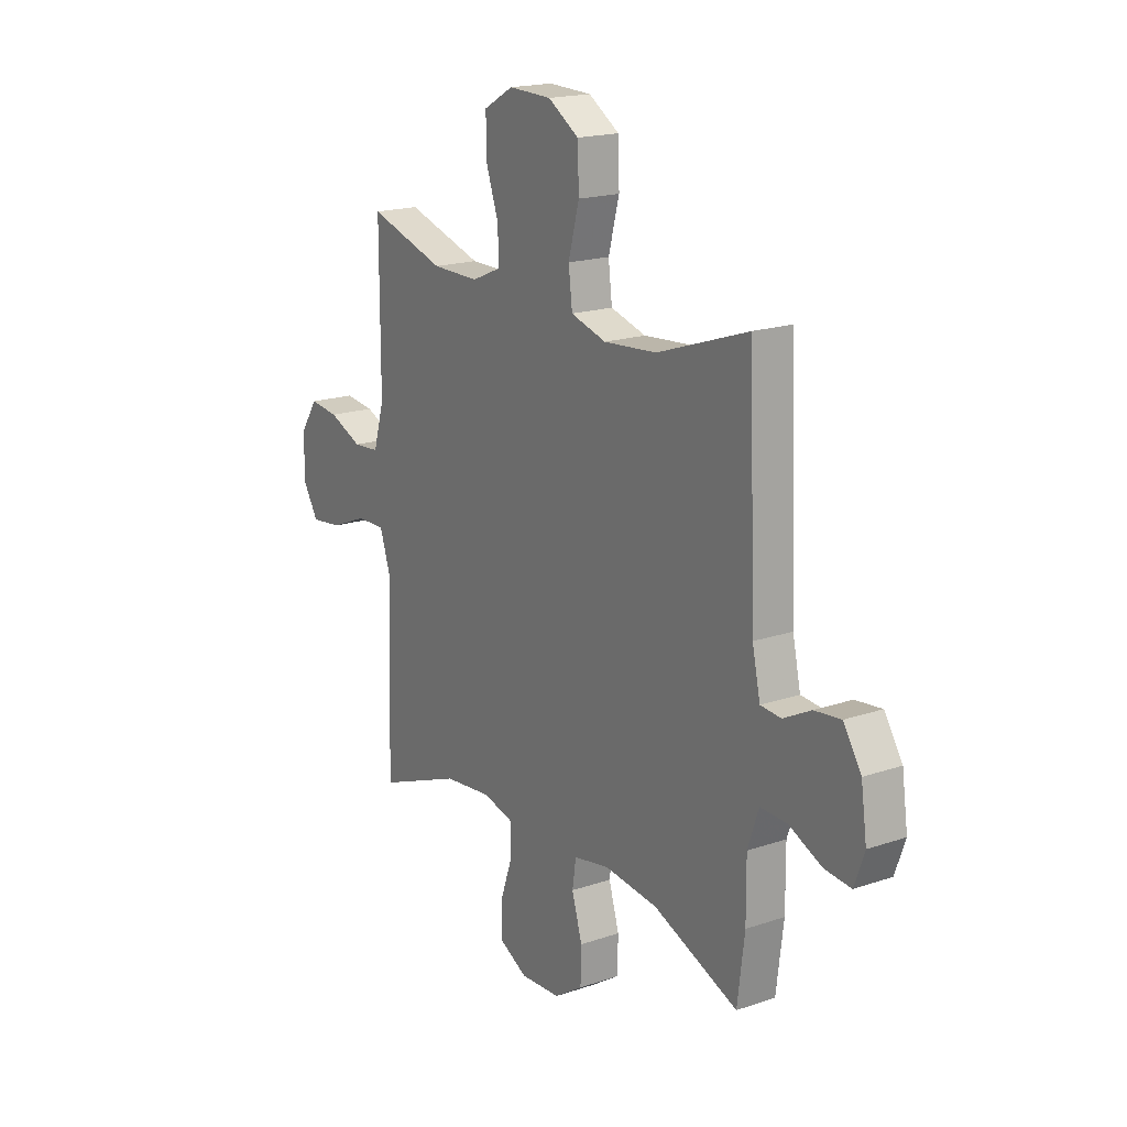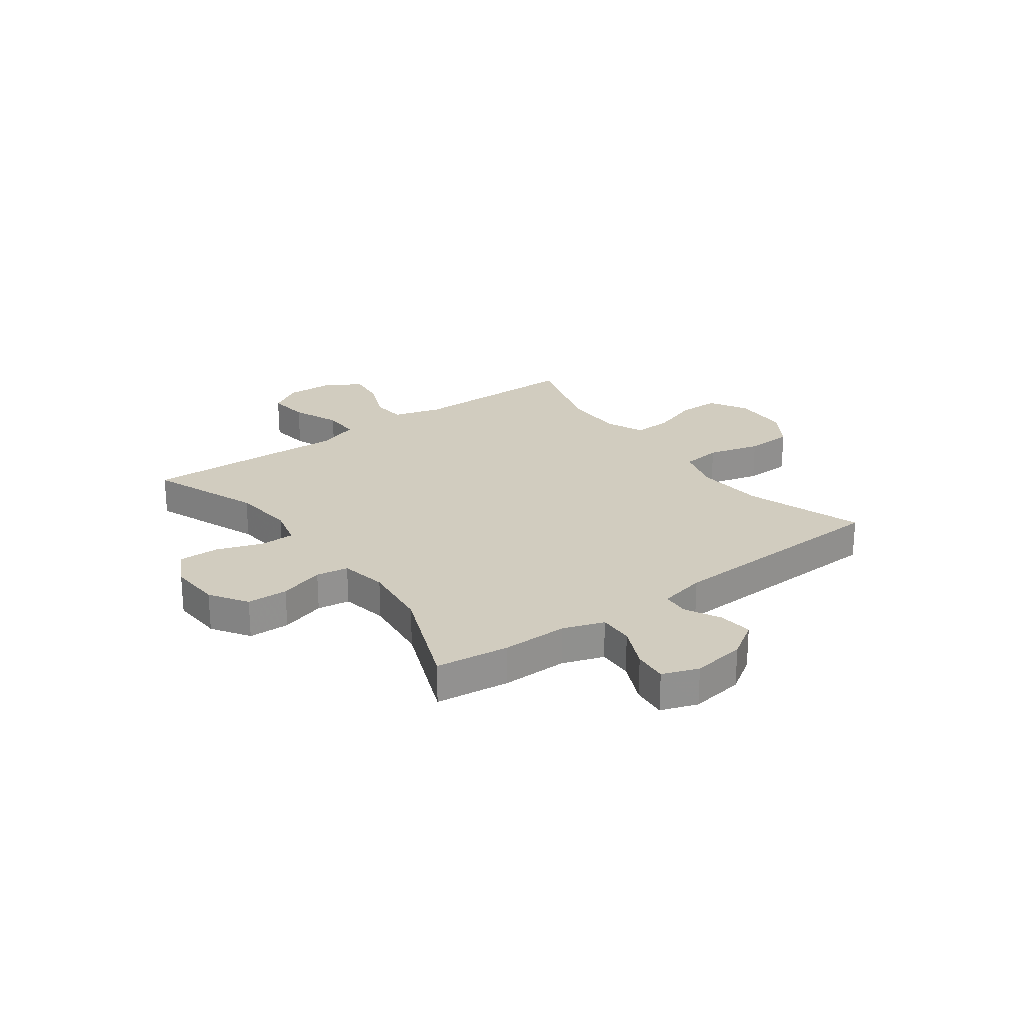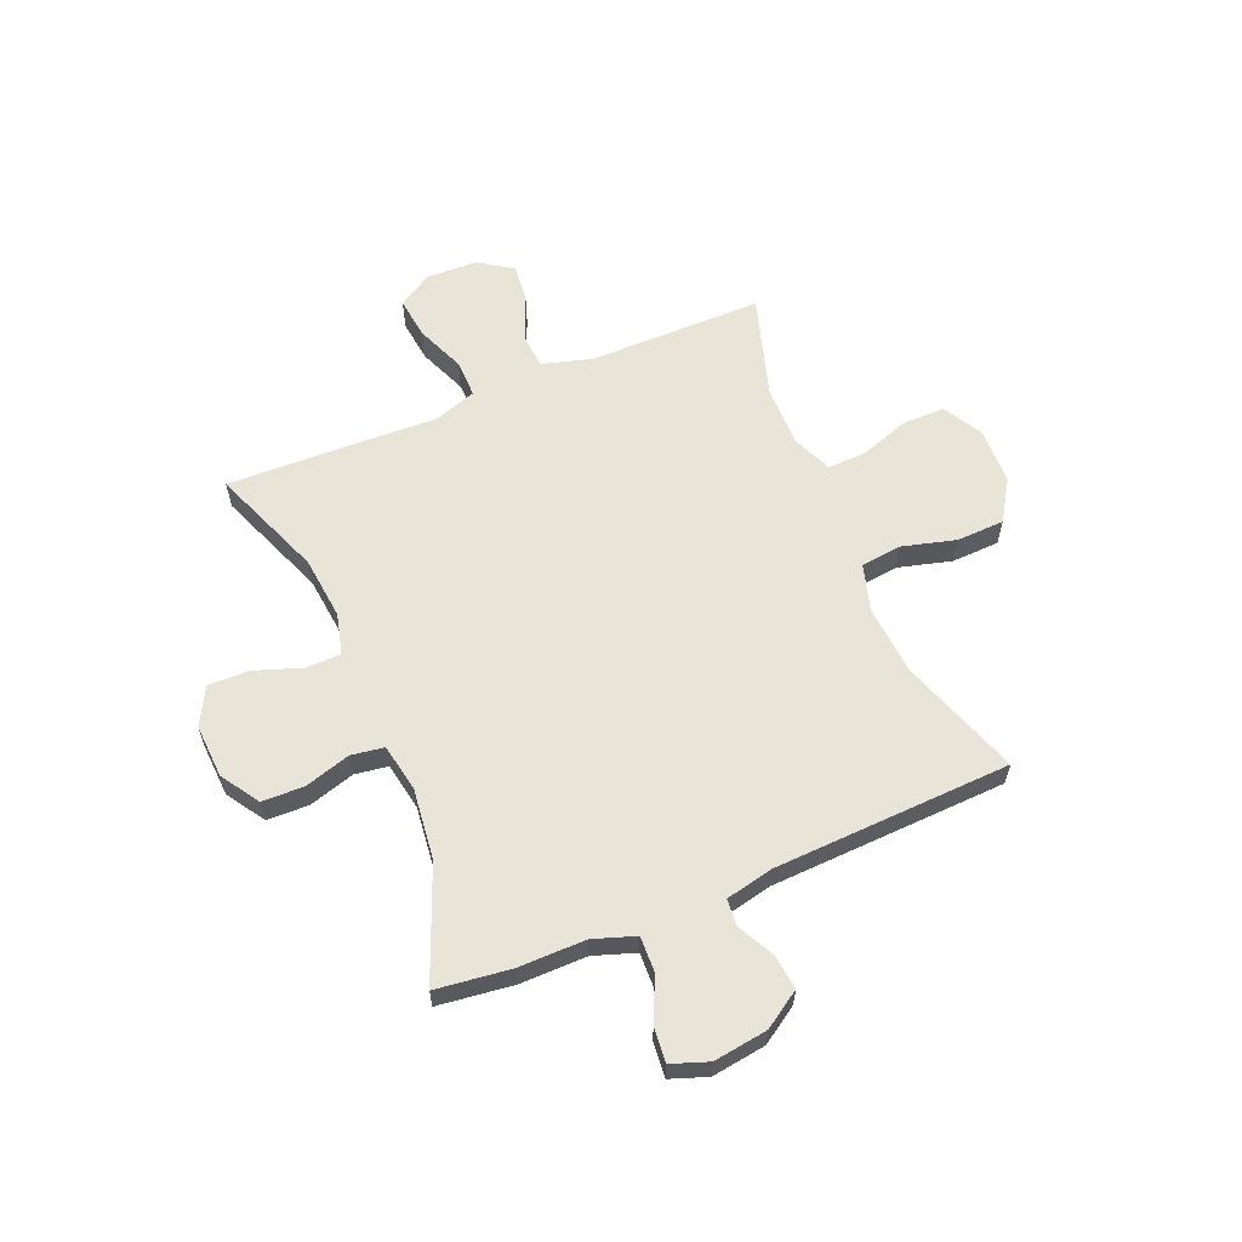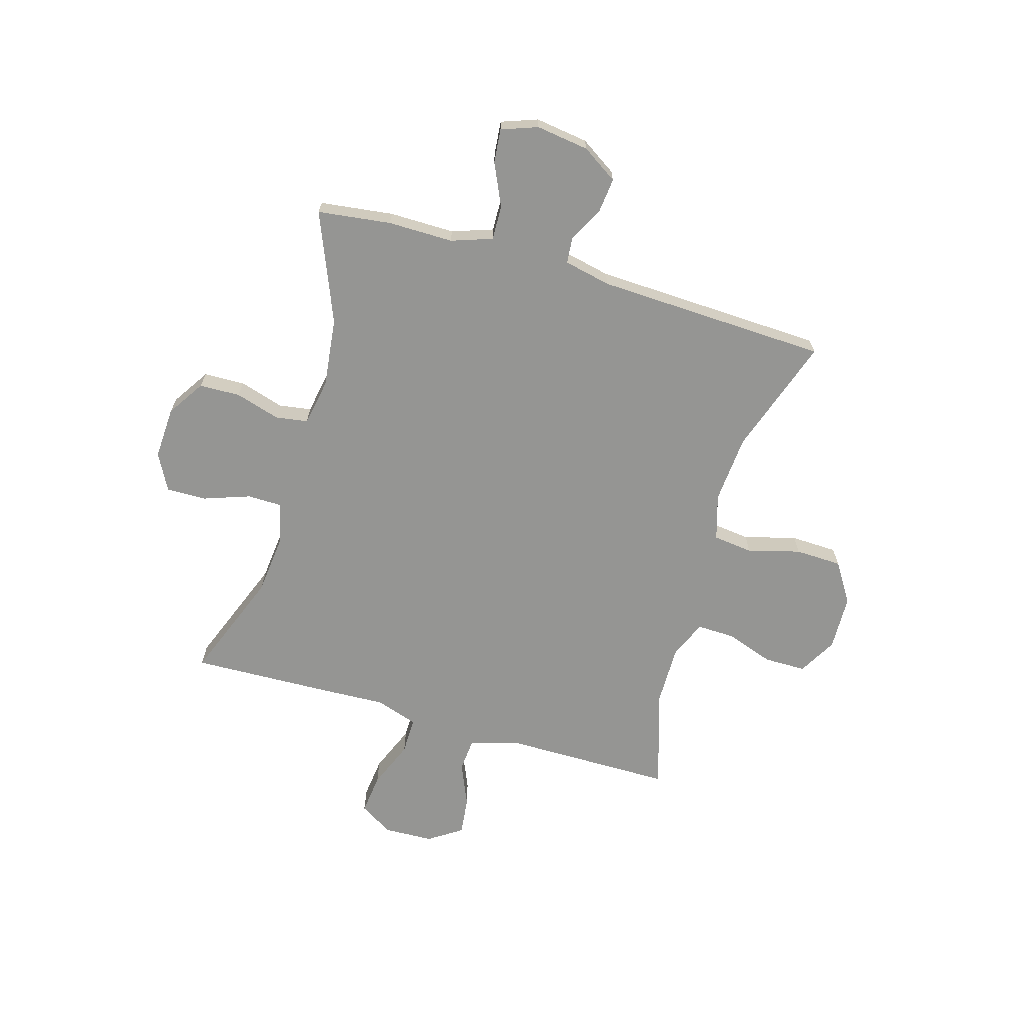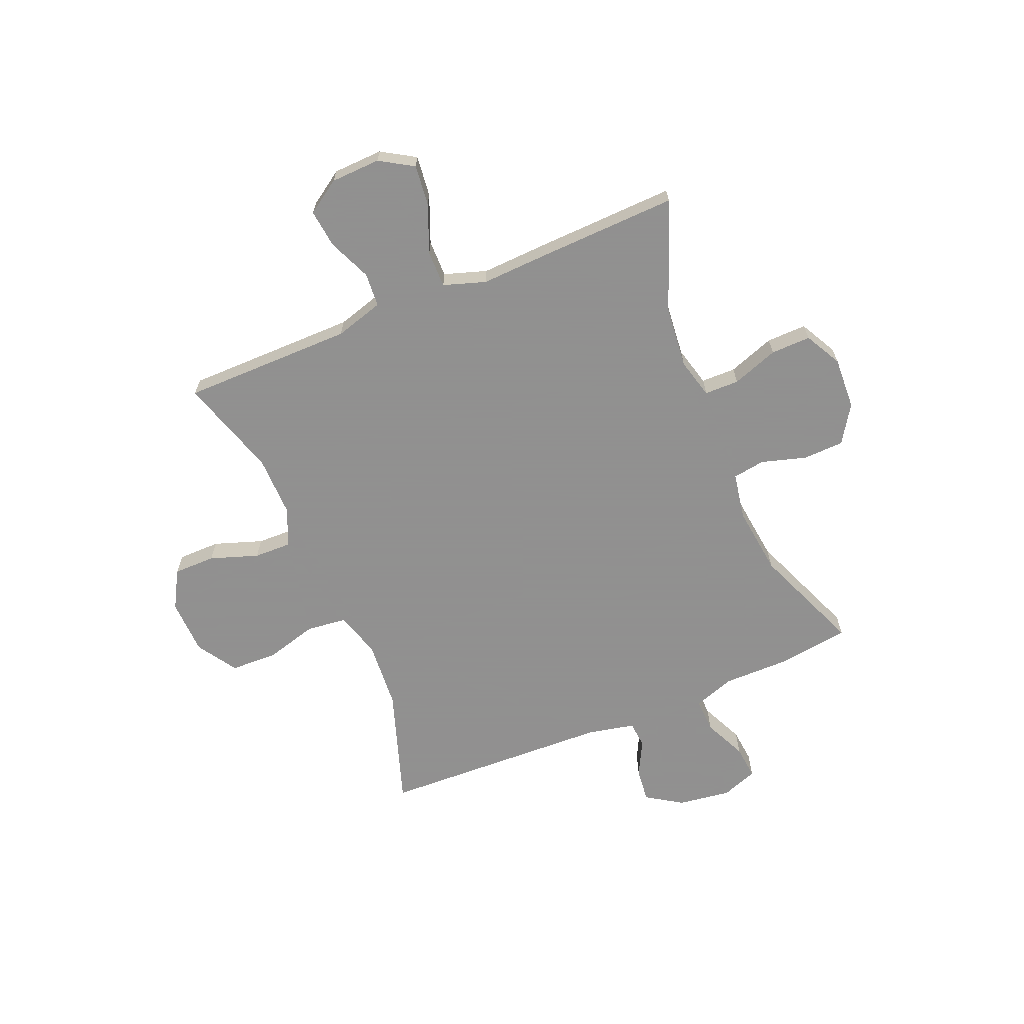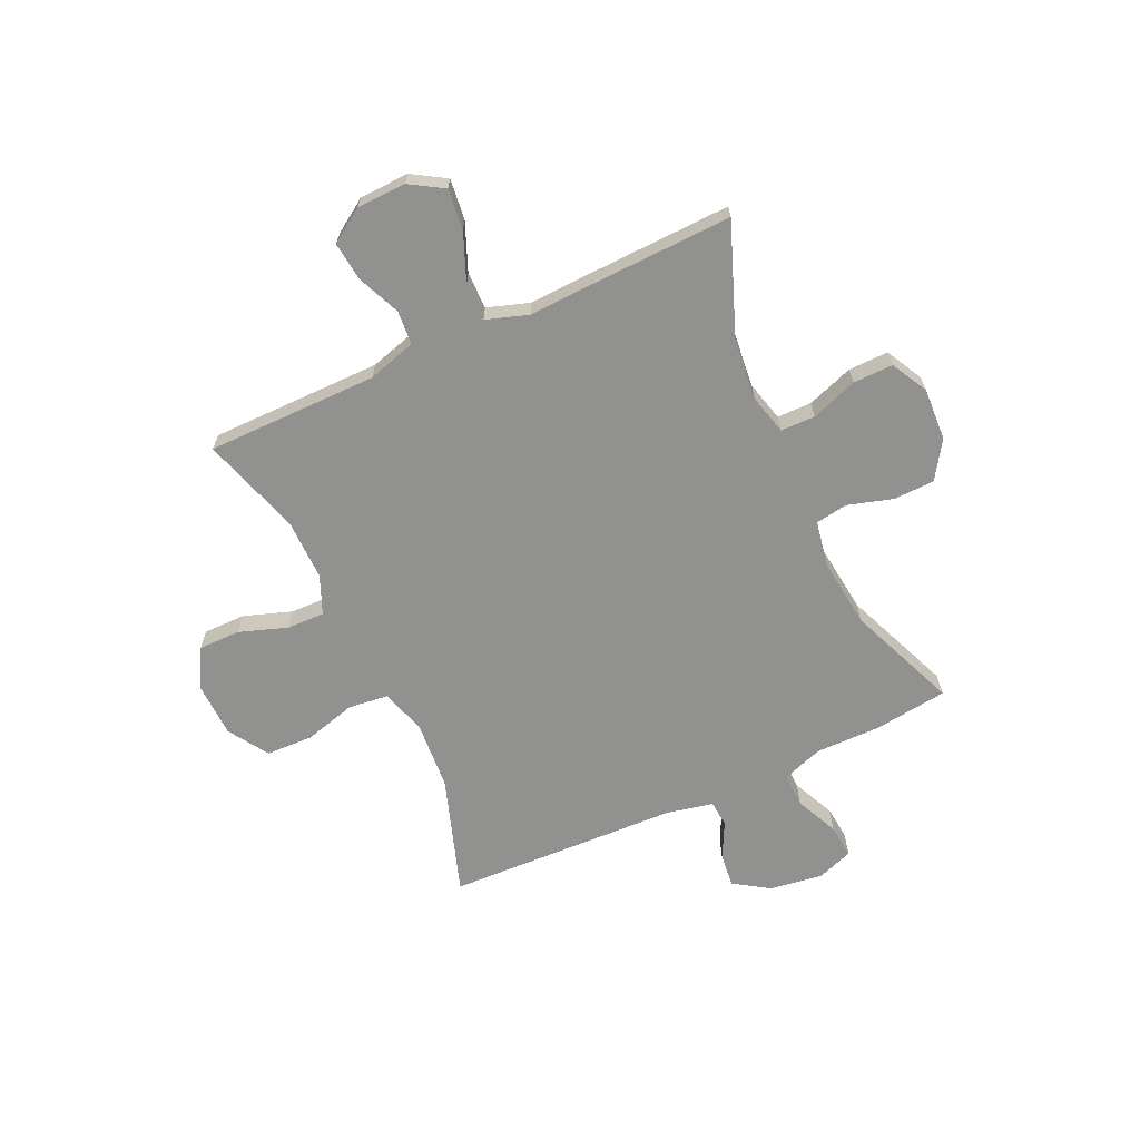
<metadata>
{"format":"obj","ext":"obj","renderer":"f3d","projection":"perspective","resolution":1024,"background":"white","views":[{"elev":18.3,"azim":-123.3,"up":"+Z"},{"elev":24.1,"azim":-126.3,"up":"+Y"},{"elev":60.5,"azim":-112.7,"up":"+Y"},{"elev":-67.3,"azim":-106.2,"up":"+Y"},{"elev":-65.8,"azim":112.9,"up":"+Y"},{"elev":-66.0,"azim":114.9,"up":"+Y"}]}
</metadata>
<code>
v -0.5 0.07 -0.5
v -0.517 0.07 -0.364
v -0.516 0.07 -0.243
v -0.542 0.07 -0.167
v -0.606 0.07 -0.169
v -0.685 0.07 -0.205
v -0.748 0.07 -0.211
v -0.772 0.07 -0.144
v -0.758 0.07 -0.046
v -0.715 0.07 0.02
v -0.652 0.07 0.013
v -0.586 0.07 -0.021
v -0.537 0.07 -0.017
v -0.518 0.07 0.07
v -0.5 0.07 0.5
v -0.282 0.07 0.426
v -0.155 0.07 0.416
v -0.07 0.07 0.441
v -0.061 0.07 0.515
v -0.087 0.07 0.612
v -0.084 0.07 0.699
v -0.01 0.07 0.746
v 0.093 0.07 0.749
v 0.164 0.07 0.709
v 0.164 0.07 0.631
v 0.133 0.07 0.542
v 0.131 0.07 0.472
v 0.202 0.07 0.442
v 0.315 0.07 0.443
v 0.5 0.07 0.5
v 0.5 0.07 0.183
v 0.526 0.07 0.093
v 0.589 0.07 0.088
v 0.669 0.07 0.122
v 0.74 0.07 0.13
v 0.781 0.07 0.068
v 0.784 0.07 -0.024
v 0.746 0.07 -0.086
v 0.67 0.07 -0.077
v 0.582 0.07 -0.041
v 0.513 0.07 -0.04
v 0.487 0.07 -0.118
v 0.492 0.07 -0.242
v 0.5 0.07 -0.5
v 0.297 0.07 -0.421
v 0.182 0.07 -0.409
v 0.108 0.07 -0.428
v 0.107 0.07 -0.492
v 0.137 0.07 -0.578
v 0.138 0.07 -0.652
v 0.07 0.07 -0.688
v -0.027 0.07 -0.683
v -0.096 0.07 -0.638
v -0.098 0.07 -0.562
v -0.073 0.07 -0.479
v -0.082 0.07 -0.419
v -0.169 0.07 -0.403
v -0.297 0.07 -0.418
v -0.5 0 -0.5
v -0.517 0 -0.364
v -0.516 0 -0.243
v -0.542 0 -0.167
v -0.606 0 -0.169
v -0.685 0 -0.205
v -0.748 0 -0.211
v -0.772 0 -0.144
v -0.758 0 -0.046
v -0.715 0 0.02
v -0.652 0 0.013
v -0.586 0 -0.021
v -0.537 0 -0.017
v -0.518 0 0.07
v -0.5 0 0.5
v -0.282 0 0.426
v -0.155 0 0.416
v -0.07 0 0.441
v -0.061 0 0.515
v -0.087 0 0.612
v -0.084 0 0.699
v -0.01 0 0.746
v 0.093 0 0.749
v 0.164 0 0.709
v 0.164 0 0.631
v 0.133 0 0.542
v 0.131 0 0.472
v 0.202 0 0.442
v 0.315 0 0.443
v 0.5 0 0.5
v 0.5 0 0.183
v 0.526 0 0.093
v 0.589 0 0.088
v 0.669 0 0.122
v 0.74 0 0.13
v 0.781 0 0.068
v 0.784 0 -0.024
v 0.746 0 -0.086
v 0.67 0 -0.077
v 0.582 0 -0.041
v 0.513 0 -0.04
v 0.487 0 -0.118
v 0.492 0 -0.242
v 0.5 0 -0.5
v 0.297 0 -0.421
v 0.182 0 -0.409
v 0.108 0 -0.428
v 0.107 0 -0.492
v 0.137 0 -0.578
v 0.138 0 -0.652
v 0.07 0 -0.688
v -0.027 0 -0.683
v -0.096 0 -0.638
v -0.098 0 -0.562
v -0.073 0 -0.479
v -0.082 0 -0.419
v -0.169 0 -0.403
v -0.297 0 -0.418
f 52 53 54 55
f 52 55 56
f 51 52 56
f 48 49 50 51
f 47 48 51 56
f 46 47 56 57
f 42 43 44 45
f 41 42 45 46
f 37 38 39 40
f 37 40 41
f 36 37 41
f 33 34 35 36
f 32 33 36 41
f 31 32 41 46
f 29 30 31 46
f 23 24 25 26
f 23 26 27
f 22 23 27
f 19 20 21 22
f 18 19 22 27
f 17 18 27 28
f 14 15 16
f 13 14 16 17
f 9 10 11 12
f 9 12 13
f 8 9 13
f 5 6 7 8
f 4 5 8 13
f 3 4 13 17
f 58 1 2 3
f 57 58 3 17
f 29 46 57
f 17 28 29 57
f 113 112 111 110
f 114 113 110
f 114 110 109
f 109 108 107 106
f 114 109 106 105
f 115 114 105 104
f 103 102 101 100
f 104 103 100 99
f 98 97 96 95
f 99 98 95
f 99 95 94
f 94 93 92 91
f 99 94 91 90
f 104 99 90 89
f 104 89 88 87
f 84 83 82 81
f 85 84 81
f 85 81 80
f 80 79 78 77
f 85 80 77 76
f 86 85 76 75
f 74 73 72
f 75 74 72 71
f 70 69 68 67
f 71 70 67
f 71 67 66
f 66 65 64 63
f 71 66 63 62
f 75 71 62 61
f 61 60 59 116
f 75 61 116 115
f 115 104 87
f 115 87 86 75
f 1 59 60 2
f 2 60 61 3
f 3 61 62 4
f 4 62 63 5
f 5 63 64 6
f 6 64 65 7
f 7 65 66 8
f 8 66 67 9
f 9 67 68 10
f 10 68 69 11
f 11 69 70 12
f 12 70 71 13
f 13 71 72 14
f 14 72 73 15
f 15 73 74 16
f 16 74 75 17
f 17 75 76 18
f 18 76 77 19
f 19 77 78 20
f 20 78 79 21
f 21 79 80 22
f 22 80 81 23
f 23 81 82 24
f 24 82 83 25
f 25 83 84 26
f 26 84 85 27
f 27 85 86 28
f 28 86 87 29
f 29 87 88 30
f 30 88 89 31
f 31 89 90 32
f 32 90 91 33
f 33 91 92 34
f 34 92 93 35
f 35 93 94 36
f 36 94 95 37
f 37 95 96 38
f 38 96 97 39
f 39 97 98 40
f 40 98 99 41
f 41 99 100 42
f 42 100 101 43
f 43 101 102 44
f 44 102 103 45
f 45 103 104 46
f 46 104 105 47
f 47 105 106 48
f 48 106 107 49
f 49 107 108 50
f 50 108 109 51
f 51 109 110 52
f 52 110 111 53
f 53 111 112 54
f 54 112 113 55
f 55 113 114 56
f 56 114 115 57
f 57 115 116 58
f 58 116 59 1

</code>
